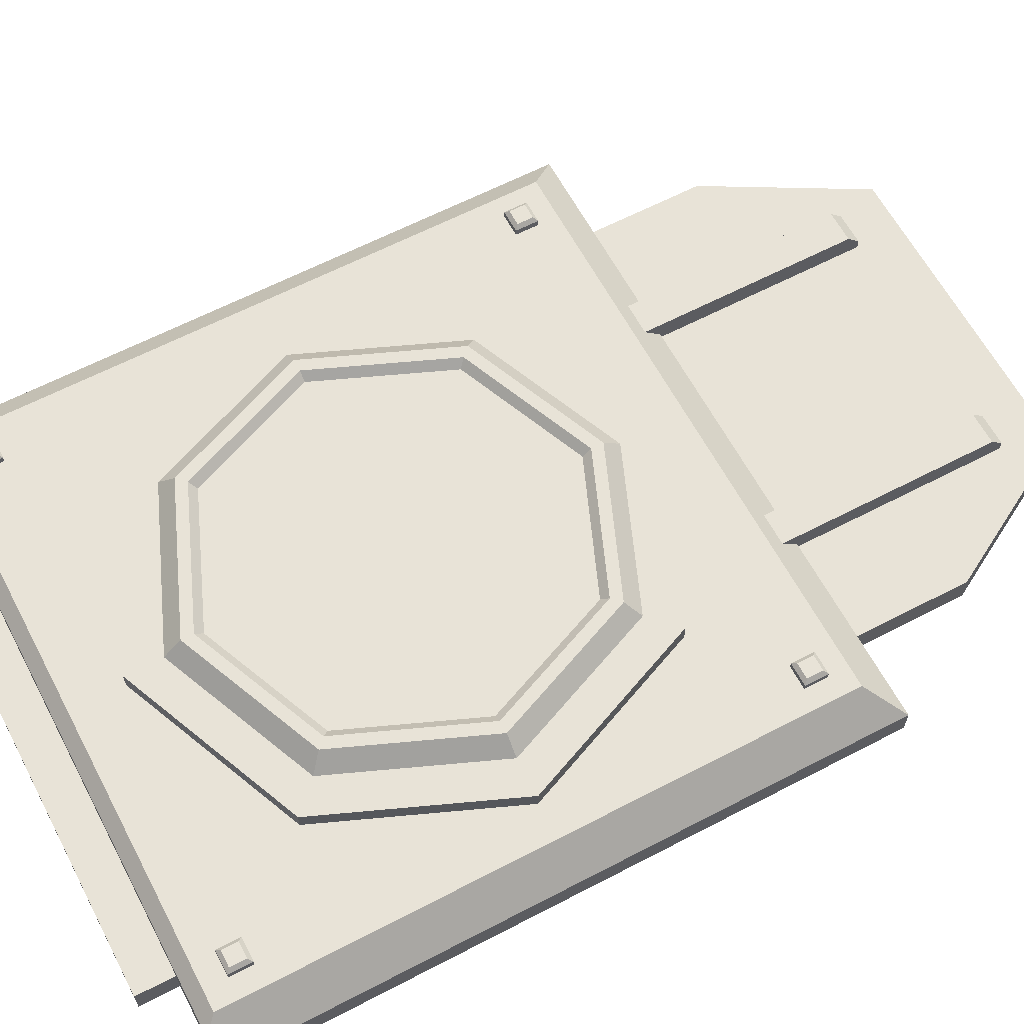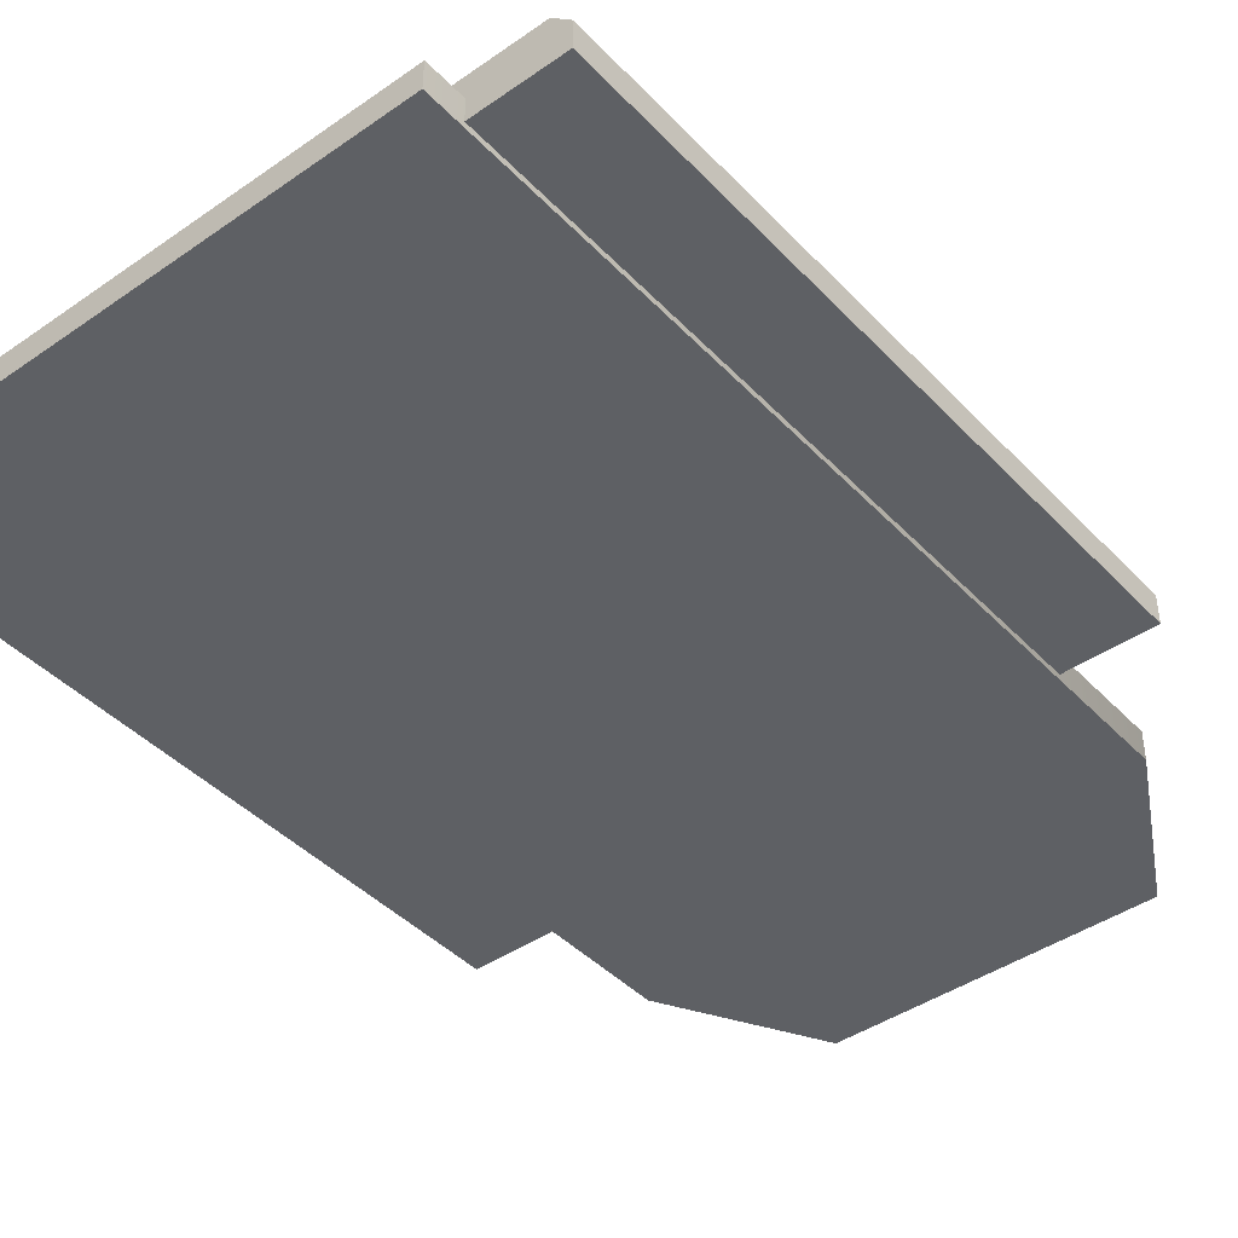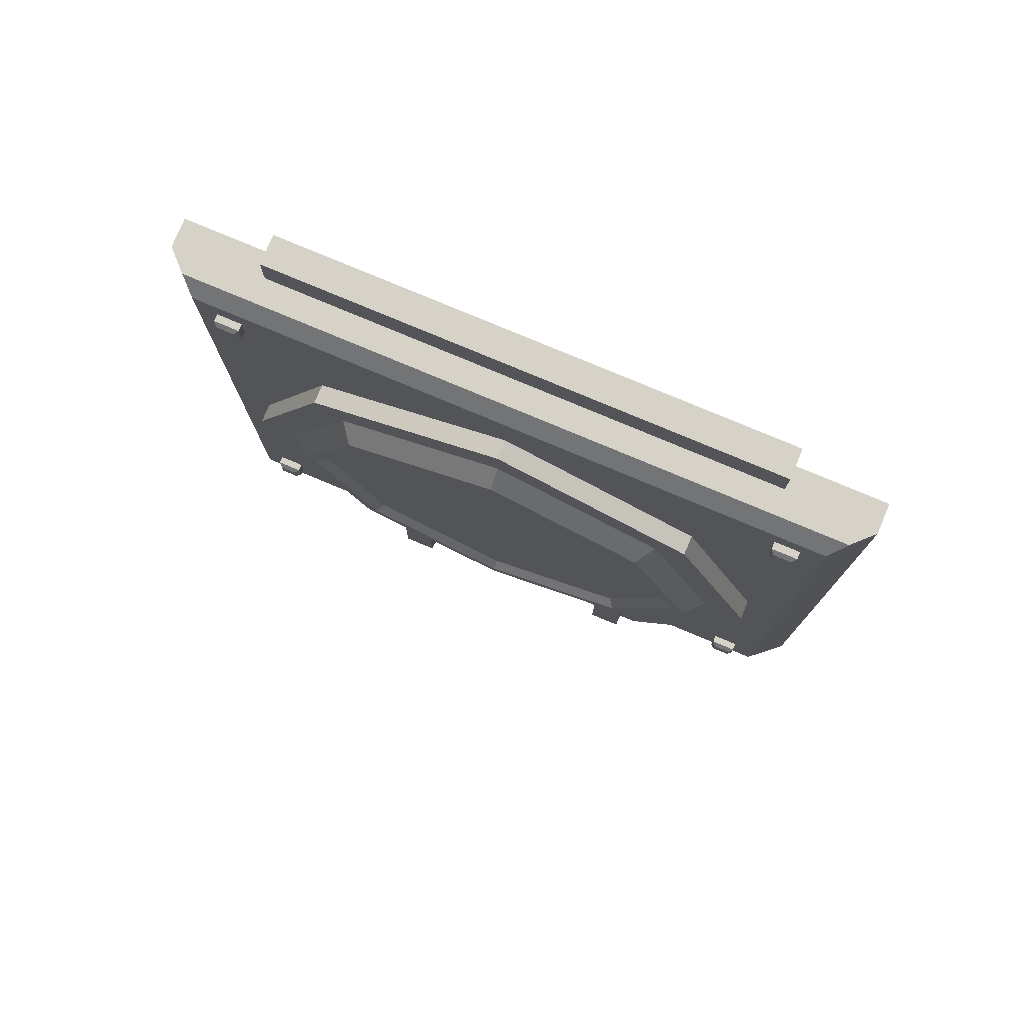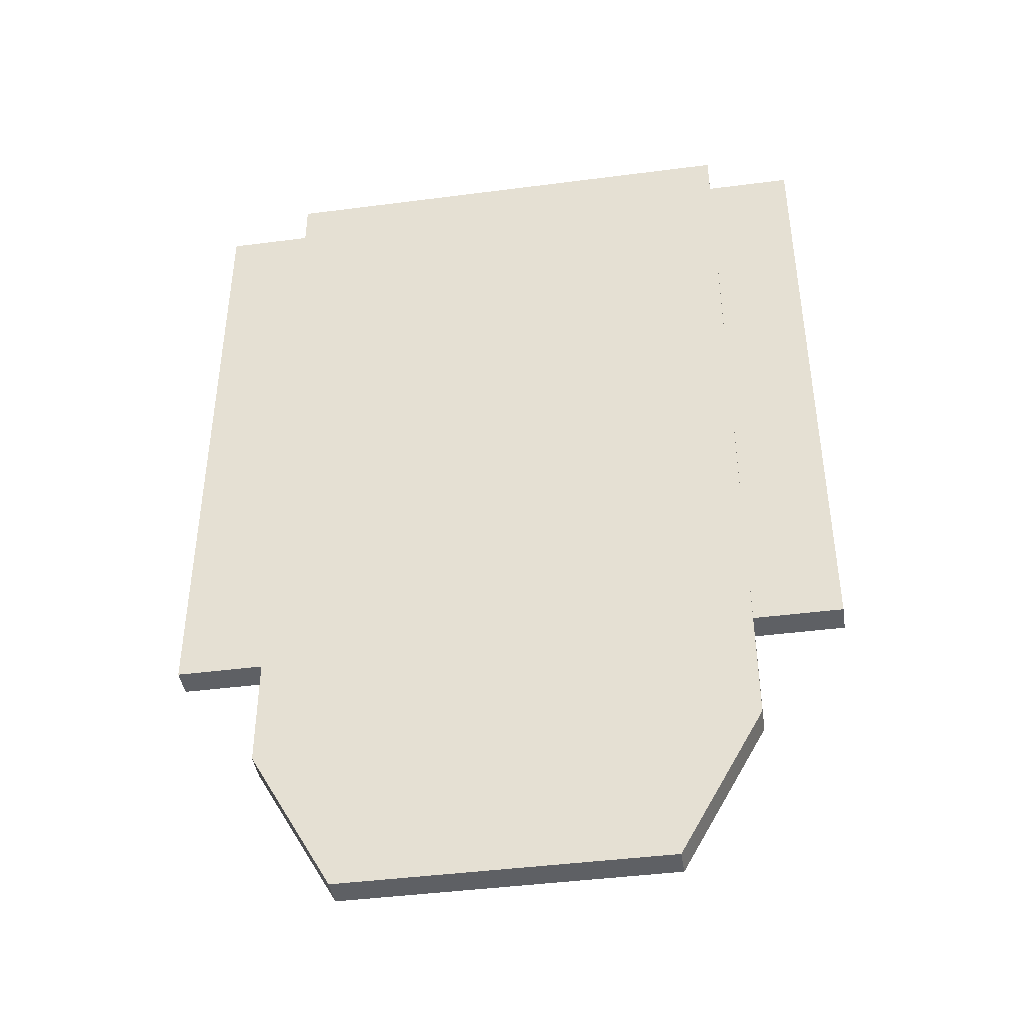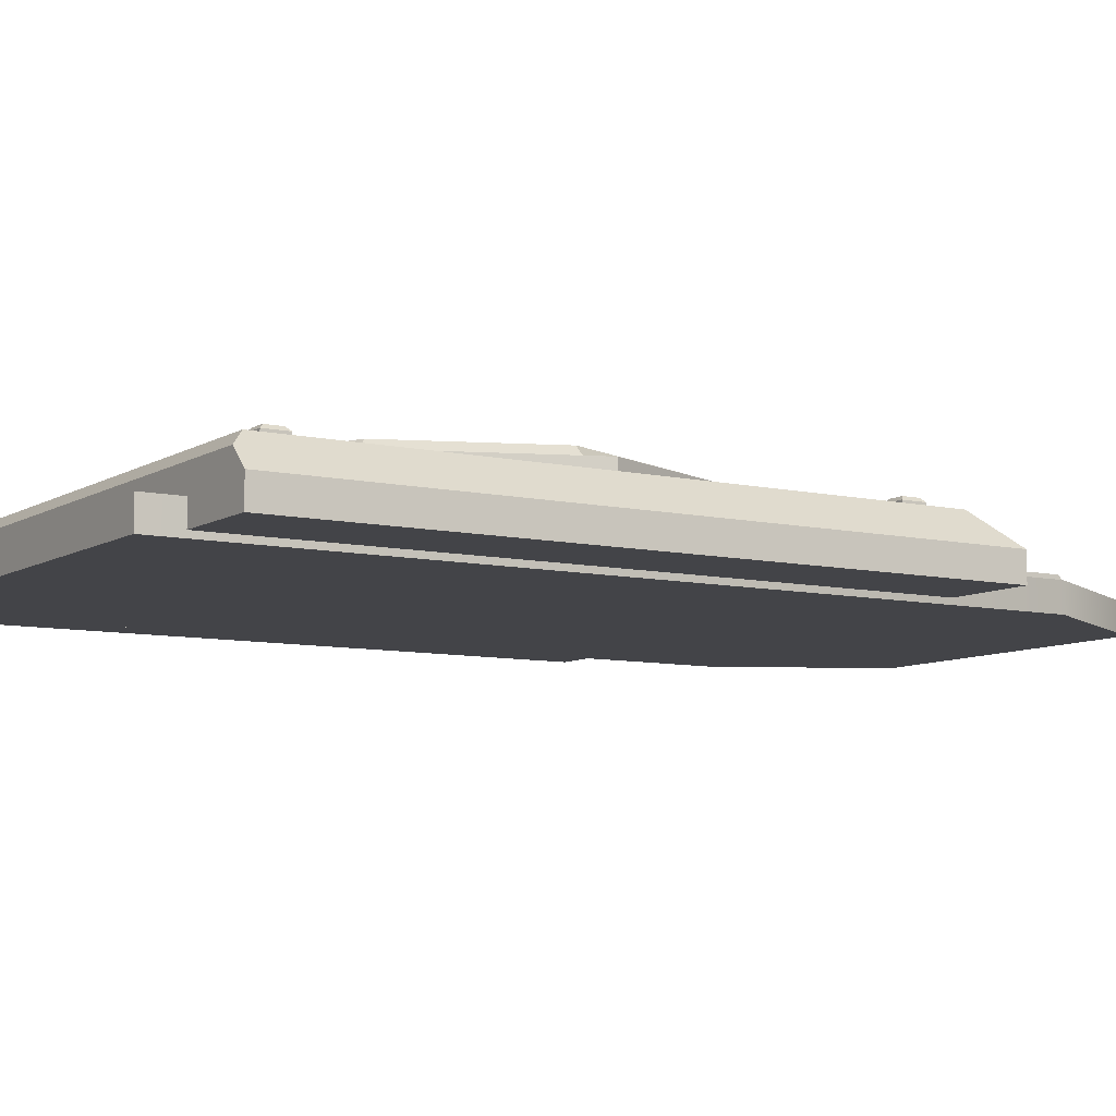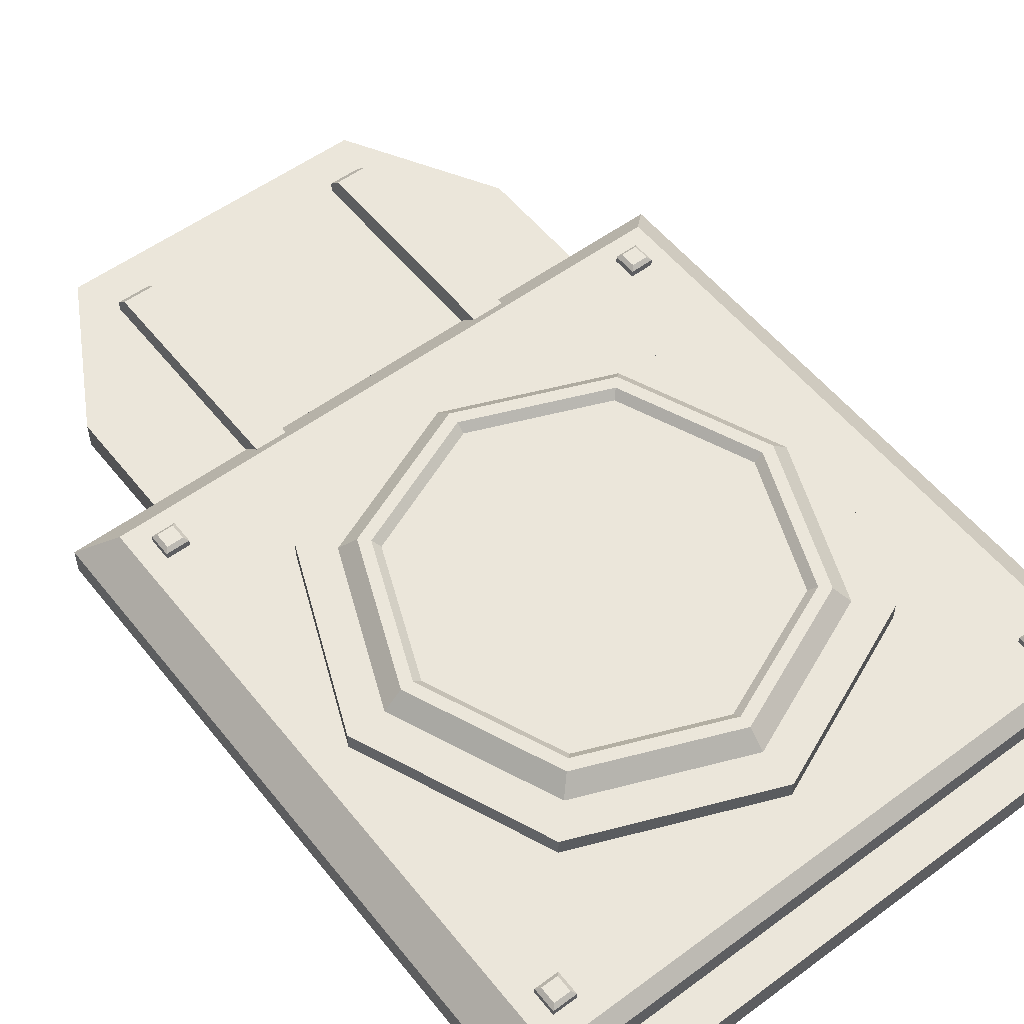
<metadata>
{"format":"obj","ext":"obj","renderer":"f3d","projection":"perspective","resolution":1024,"background":"white","views":[{"elev":62.4,"azim":62.1,"up":"+Y"},{"elev":-42.9,"azim":39.5,"up":"+Y"},{"elev":78.1,"azim":-157.2,"up":"+Z"},{"elev":-42.9,"azim":8.8,"up":"+Z"},{"elev":-8.2,"azim":57.8,"up":"+Y"},{"elev":54.8,"azim":-37.9,"up":"+Y"}]}
</metadata>
<code>
o Charge_Pad_Cube.025
v -0.4292 -0.146 0.4103
v -0.4292 -0.04762 0.4103
v -0.4292 -0.146 -1.66
v -0.3308 -0.146 0.4103
v -0.3308 -0.04762 0.4103
v -0.3308 -0.146 -1.66
v 0 -0.05274 -0.7949
v 0 0.05274 -0.7949
v 0.5621 -0.05274 -0.5621
v 0.5621 0.05274 -0.5621
v 0.7949 -0.05274 0
v 0.7949 0.05274 0
v 0.5621 -0.05274 0.5621
v 0.5621 0.05274 0.5621
v 0 -0.05274 0.7949
v 0 0.05274 0.7949
v -0.5621 -0.05274 0.5621
v -0.5621 0.05274 0.5621
v -0.7949 -0.05274 0
v -0.7949 0.05274 0
v -0.5621 -0.05274 -0.5621
v -0.5621 0.05274 -0.5621
v 0.4801 0.05274 -0.4801
v 0 0.05274 -0.679
v 0.679 0.05274 0
v 0.4801 0.05274 0.4801
v 0 0.05274 0.679
v -0.4801 0.05274 0.4801
v -0.679 0.05274 0
v -0.4801 0.05274 -0.4801
v 0.442 0.1043 -0.442
v 0 0.1043 -0.625
v 0.625 0.1043 0
v 0.442 0.1043 0.442
v 0 0.1043 0.625
v -0.442 0.1043 0.442
v -0.625 0.1043 0
v -0.442 0.1043 -0.442
v -1 -0.1851 1
v -1 -0.1851 -1
v 1 -0.1851 1
v 1 -0.1851 -1
v -1 -0.1003 1
v -0.9021 -0.002405 -0.9021
v -1 -0.1003 -1
v 1 -0.1003 1
v 0.9021 -0.002405 -0.9021
v 1 -0.1003 -1
v -0.943 -0.0433 1
v -0.9021 -0.002405 0.9591
v 0.9021 -0.002405 0.9591
v 0.943 -0.0433 1
v -0.7366 -0.2028 1.115
v -0.7366 -0.1165 1.115
v -0.7366 -0.2028 -1.355
v -0.7366 -0.1165 -1.355
v 0.7366 -0.2028 1.115
v 0.7366 -0.1165 1.115
v 0.7366 -0.2028 -1.355
v 0.7366 -0.1165 -1.355
v -0.4831 -0.1165 -1.807
v -0.4831 -0.2028 -1.807
v 0.4831 -0.2028 -1.807
v 0.4831 -0.1165 -1.807
v 0.3308 -0.146 0.4103
v 0.3308 -0.04762 0.4103
v 0.3308 -0.146 -1.66
v 0.4292 -0.146 0.4103
v 0.4292 -0.04762 0.4103
v 0.4292 -0.146 -1.66
v -0.4292 -0.04762 -1.622
v -0.4292 -0.08624 -1.66
v -0.3308 -0.08624 -1.66
v -0.3308 -0.04762 -1.622
v 0.3308 -0.04762 -1.622
v 0.3308 -0.08624 -1.66
v 0.4292 -0.08624 -1.66
v 0.4292 -0.04762 -1.622
v 0.4151 0.1043 -0.4151
v 0 0.1043 -0.587
v 0.587 0.1043 -0
v 0.4151 0.1043 0.4151
v 0 0.1043 0.587
v -0.4151 0.1043 0.4151
v -0.587 0.1043 -0
v -0.4151 0.1043 -0.4151
v 0.3968 0.08094 -0.3968
v 0 0.08094 -0.5611
v 0.5611 0.08094 -0
v 0.3968 0.08094 0.3968
v 0 0.08094 0.5611
v -0.3968 0.08094 0.3968
v -0.5611 0.08094 -0
v -0.3968 0.08094 -0.3968
v -0.7668 -0.04294 -0.7647
v -0.7668 -0.04294 -0.837
v -0.839 -0.04294 -0.7647
v -0.839 -0.04294 -0.837
v -0.7781 0.02931 -0.776
v -0.7668 0.01799 -0.7647
v -0.7781 0.02931 -0.8256
v -0.7668 0.01799 -0.837
v -0.8277 0.02931 -0.776
v -0.839 0.01799 -0.7647
v -0.8277 0.02931 -0.8256
v -0.839 0.01799 -0.837
v 0.7668 -0.04294 -0.7647
v 0.7668 -0.04294 -0.837
v 0.839 -0.04294 -0.7647
v 0.839 -0.04294 -0.837
v 0.7781 0.02931 -0.776
v 0.7668 0.01799 -0.7647
v 0.7781 0.02931 -0.8256
v 0.7668 0.01799 -0.837
v 0.8277 0.02931 -0.776
v 0.839 0.01799 -0.7647
v 0.8277 0.02931 -0.8256
v 0.839 0.01799 -0.837
v -0.7668 -0.04294 0.8187
v -0.7668 -0.04294 0.891
v -0.839 -0.04294 0.8187
v -0.839 -0.04294 0.891
v -0.7781 0.02931 0.83
v -0.7668 0.01799 0.8187
v -0.7781 0.02931 0.8796
v -0.7668 0.01799 0.891
v -0.8277 0.02931 0.83
v -0.839 0.01799 0.8187
v -0.8277 0.02931 0.8796
v -0.839 0.01799 0.891
v 0.7668 -0.04294 0.8187
v 0.7668 -0.04294 0.891
v 0.839 -0.04294 0.8187
v 0.839 -0.04294 0.891
v 0.7781 0.02931 0.83
v 0.7668 0.01799 0.8187
v 0.7781 0.02931 0.8796
v 0.7668 0.01799 0.891
v 0.8277 0.02931 0.83
v 0.839 0.01799 0.8187
v 0.8277 0.02931 0.8796
v 0.839 0.01799 0.891
f 103 101 105
f 97 106 98
f 96 100 95
f 95 98 96
f 98 102 96
f 100 101 99
f 101 106 105
f 106 103 105
f 104 99 103
f 95 104 97
f 113 115 117
f 118 109 110
f 112 108 107
f 110 107 108
f 114 110 108
f 113 112 111
f 113 118 114
f 115 118 117
f 111 116 115
f 116 107 109
f 125 127 129
f 130 121 122
f 124 120 119
f 122 119 120
f 126 122 120
f 125 124 123
f 125 130 126
f 127 130 129
f 123 128 127
f 128 119 121
f 139 137 141
f 133 142 134
f 132 136 131
f 131 134 132
f 134 138 132
f 136 137 135
f 137 142 141
f 142 139 141
f 140 135 139
f 131 140 133
f 103 99 101
f 97 104 106
f 96 102 100
f 95 97 98
f 98 106 102
f 100 102 101
f 101 102 106
f 106 104 103
f 104 100 99
f 95 100 104
f 113 111 115
f 118 116 109
f 112 114 108
f 110 109 107
f 114 118 110
f 113 114 112
f 113 117 118
f 115 116 118
f 111 112 116
f 116 112 107
f 125 123 127
f 130 128 121
f 124 126 120
f 122 121 119
f 126 130 122
f 125 126 124
f 125 129 130
f 127 128 130
f 123 124 128
f 128 124 119
f 139 135 137
f 133 140 142
f 132 138 136
f 131 133 134
f 134 142 138
f 136 138 137
f 137 138 142
f 142 140 139
f 140 136 135
f 131 136 140
f 72 6 3
f 74 5 4
f 75 69 78
f 5 1 4
f 6 1 3
f 71 72 3
f 8 9 7
f 10 11 9
f 12 13 11
f 14 15 13
f 16 17 15
f 18 19 17
f 14 27 16
f 20 21 19
f 22 7 21
f 13 17 21
f 30 32 24
f 20 30 22
f 10 25 12
f 16 28 18
f 8 30 24
f 8 23 10
f 12 26 14
f 20 28 29
f 37 86 38
f 28 37 29
f 26 35 27
f 23 33 25
f 29 38 30
f 27 36 28
f 25 34 26
f 24 31 23
f 51 52 46
f 48 41 42
f 43 40 39
f 42 39 40
f 45 42 40
f 44 51 47
f 47 45 44
f 44 45 43
f 51 49 52
f 49 43 39
f 54 55 53
f 60 61 56
f 60 57 59
f 58 53 57
f 59 53 55
f 56 58 60
f 61 63 62
f 56 62 55
f 59 64 60
f 55 63 59
f 76 70 67
f 78 69 68
f 69 65 68
f 70 65 67
f 75 76 67
f 74 72 71
f 78 76 75
f 71 5 74
f 85 94 86
f 36 83 84
f 33 82 34
f 32 79 31
f 38 80 32
f 36 85 37
f 35 82 83
f 31 81 33
f 88 93 91
f 83 92 84
f 82 89 90
f 80 87 79
f 86 88 80
f 84 93 85
f 82 91 83
f 79 89 81
f 72 73 6
f 4 6 74
f 6 73 74
f 75 66 69
f 5 2 1
f 6 4 1
f 3 1 71
f 1 2 71
f 8 10 9
f 10 12 11
f 12 14 13
f 14 16 15
f 16 18 17
f 18 20 19
f 14 26 27
f 20 22 21
f 22 8 7
f 21 7 9
f 9 11 13
f 13 15 17
f 17 19 21
f 21 9 13
f 30 38 32
f 20 29 30
f 10 23 25
f 16 27 28
f 8 22 30
f 8 24 23
f 12 25 26
f 20 18 28
f 37 85 86
f 28 36 37
f 26 34 35
f 23 31 33
f 29 37 38
f 27 35 36
f 25 33 34
f 24 32 31
f 48 47 46
f 47 51 46
f 48 46 41
f 43 45 40
f 42 41 39
f 45 48 42
f 44 50 51
f 47 48 45
f 43 49 50
f 50 44 43
f 51 50 49
f 39 41 49
f 41 46 52
f 49 41 52
f 54 56 55
f 60 64 61
f 60 58 57
f 58 54 53
f 59 57 53
f 56 54 58
f 61 64 63
f 56 61 62
f 59 63 64
f 55 62 63
f 76 77 70
f 68 70 78
f 70 77 78
f 69 66 65
f 70 68 65
f 67 65 75
f 65 66 75
f 74 73 72
f 78 77 76
f 71 2 5
f 85 93 94
f 36 35 83
f 33 81 82
f 32 80 79
f 38 86 80
f 36 84 85
f 35 34 82
f 31 79 81
f 89 87 88
f 88 94 93
f 93 92 91
f 91 90 89
f 89 88 91
f 83 91 92
f 82 81 89
f 80 88 87
f 86 94 88
f 84 92 93
f 82 90 91
f 79 87 89

</code>
